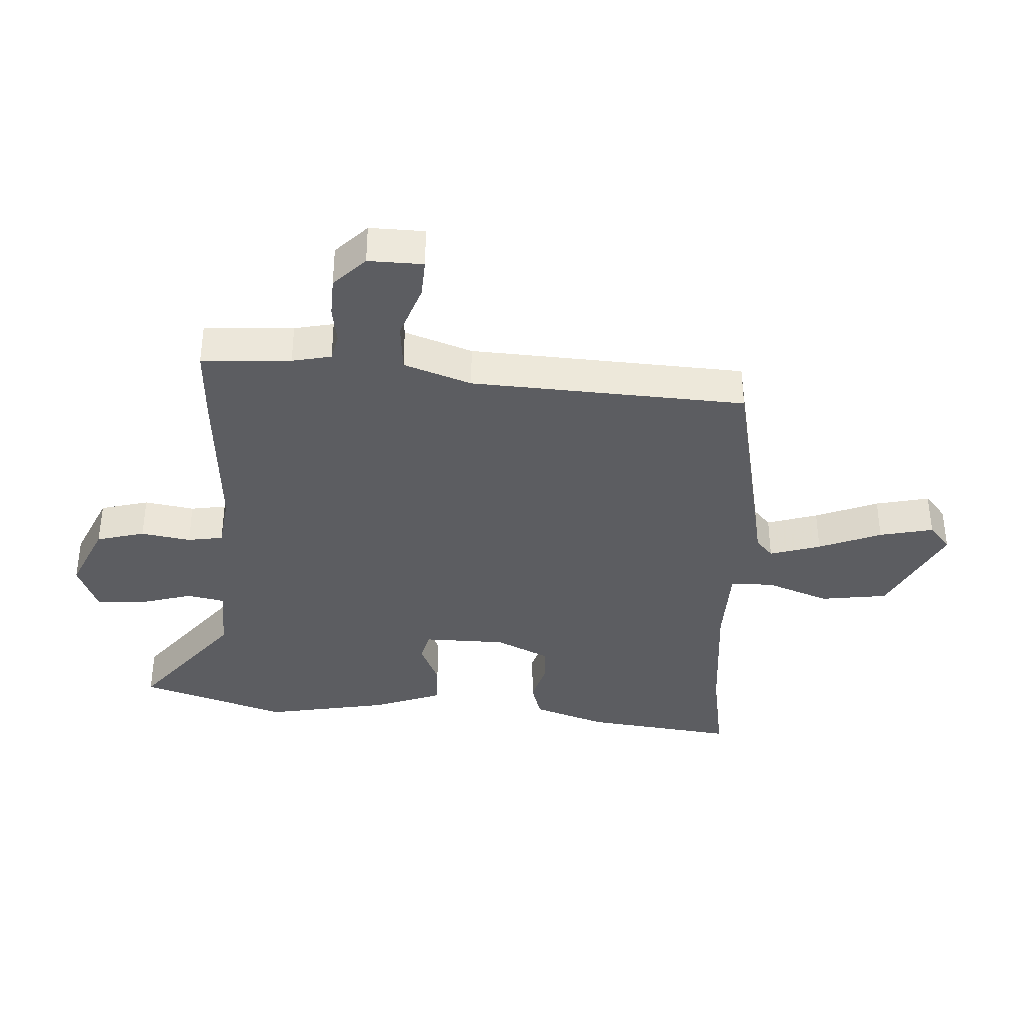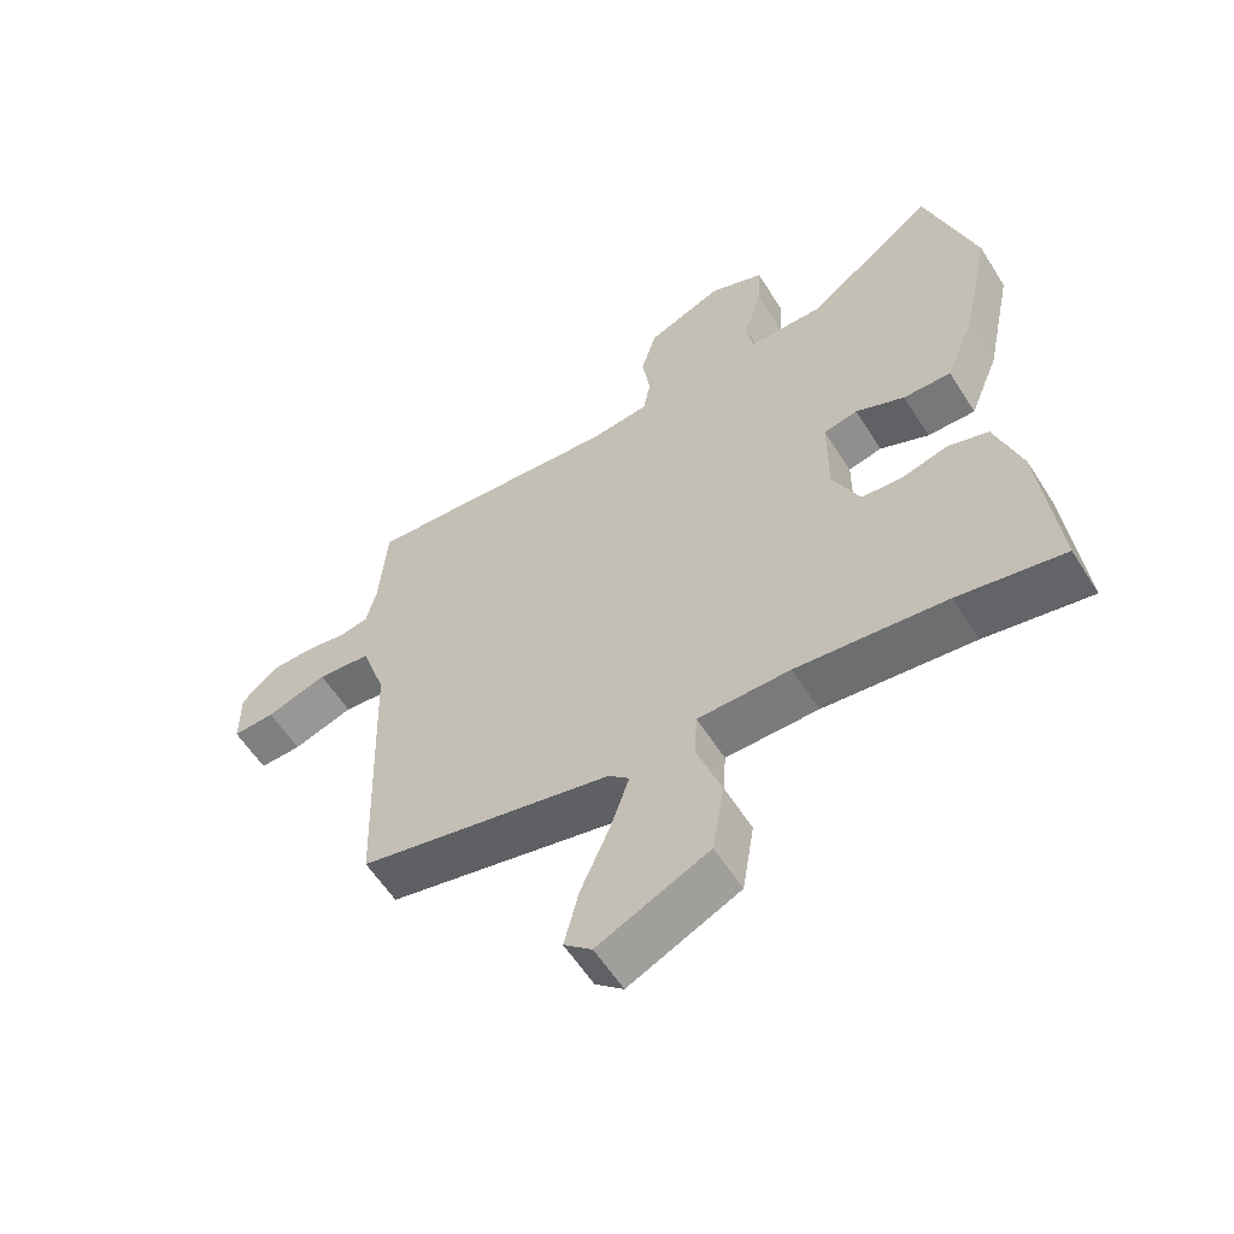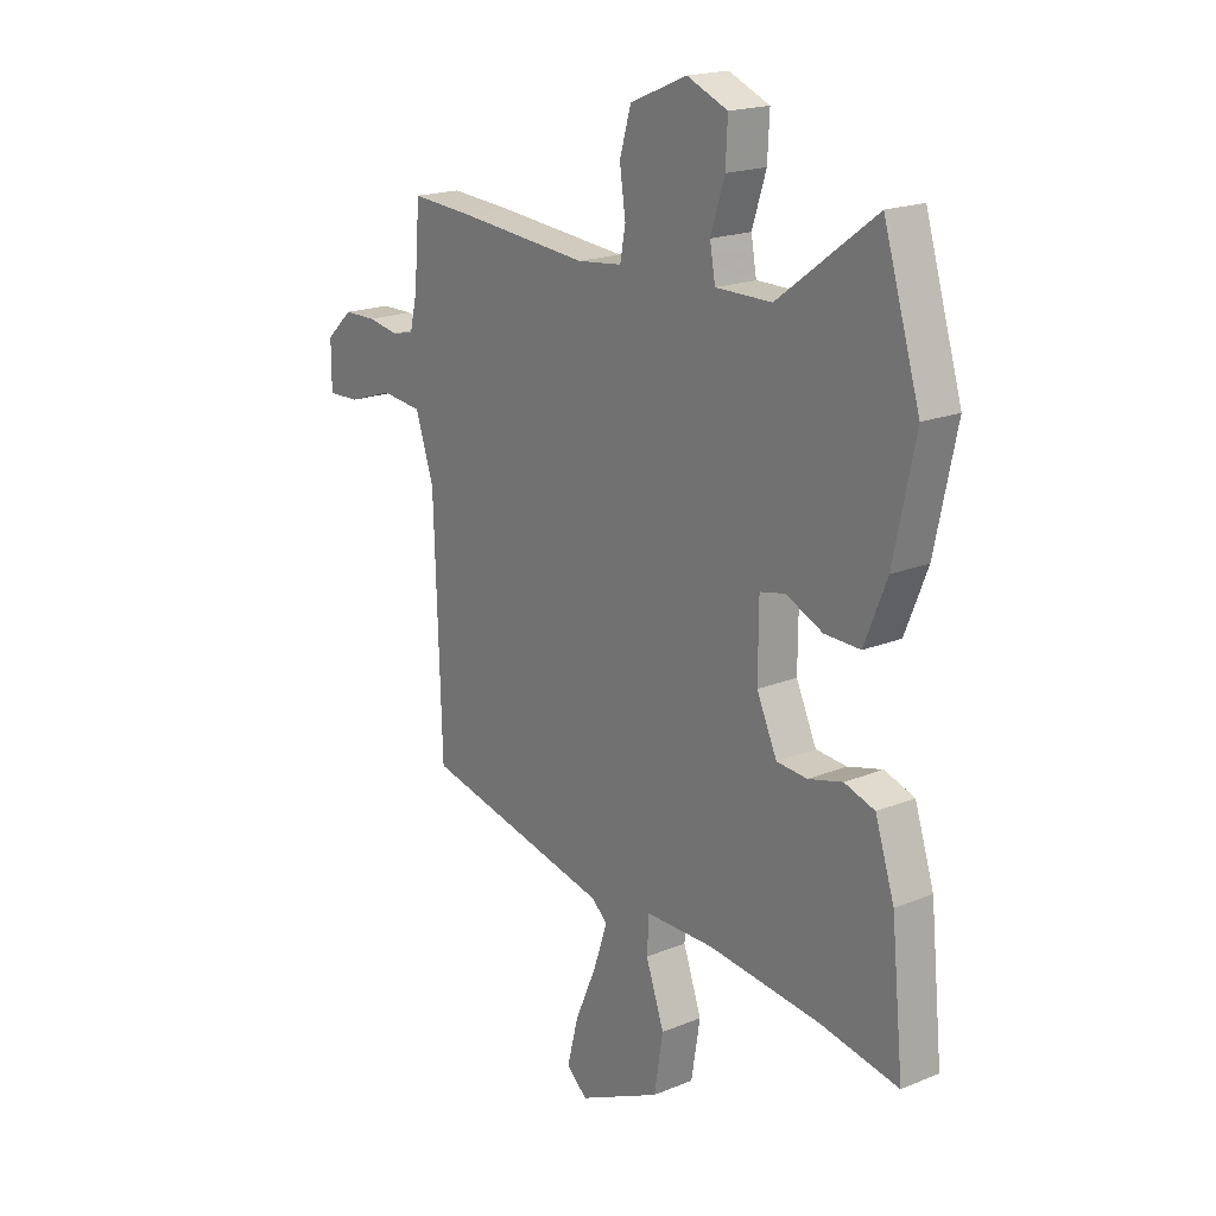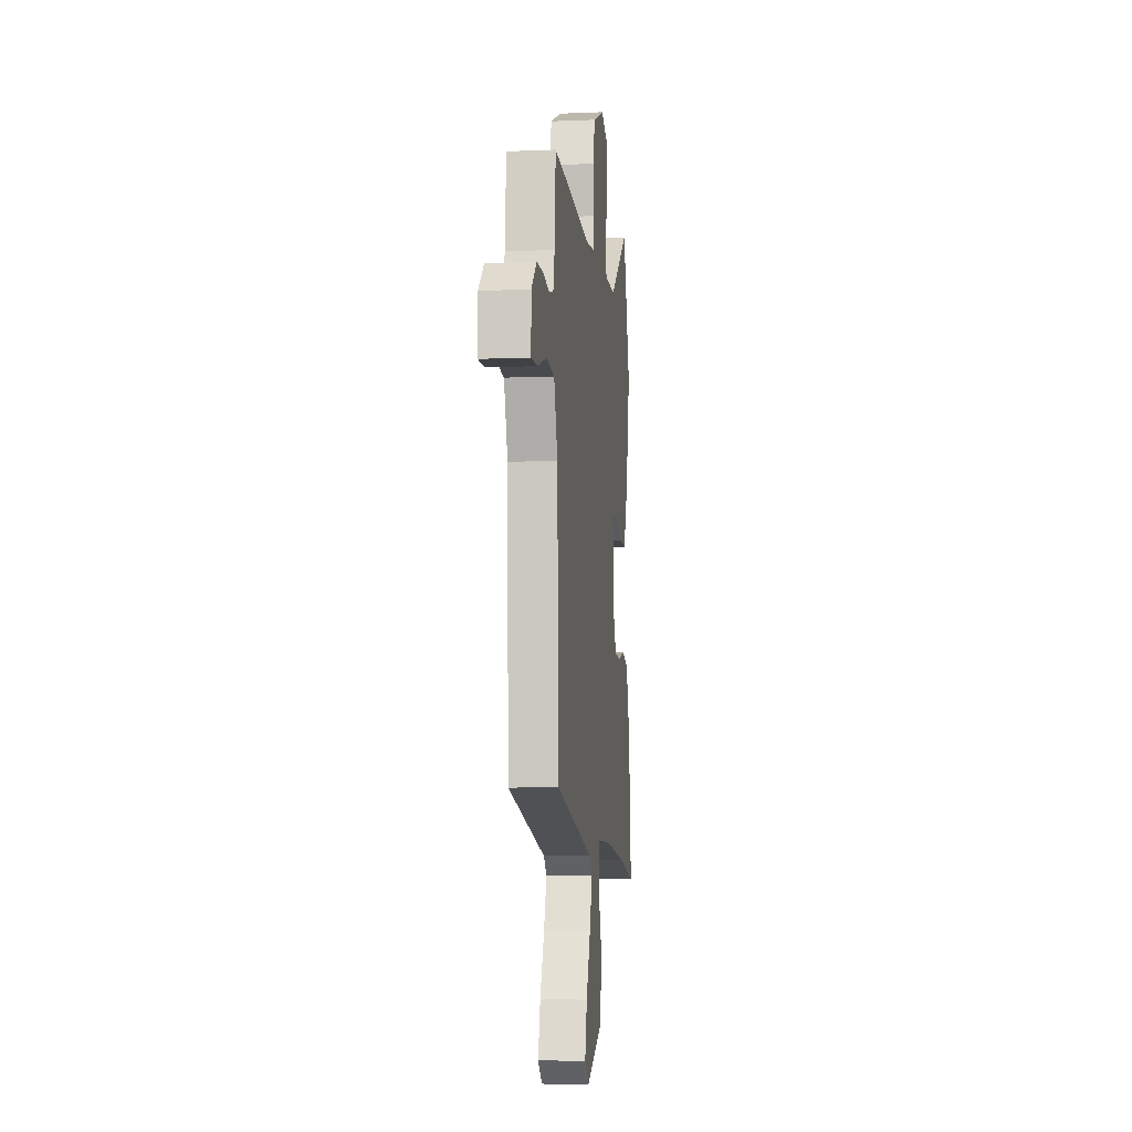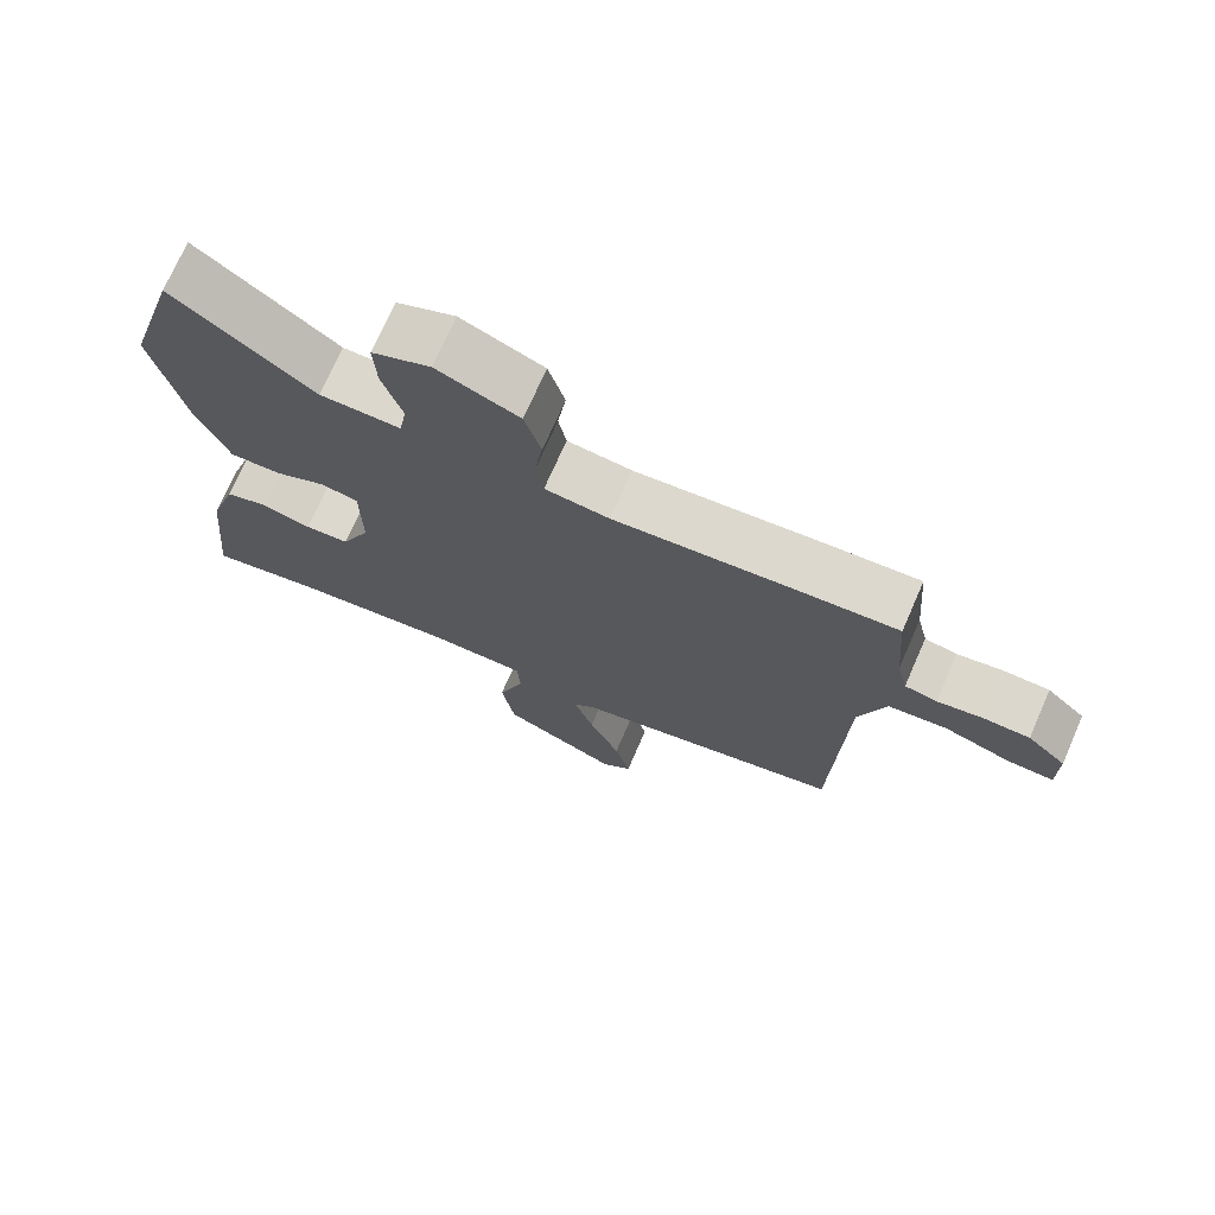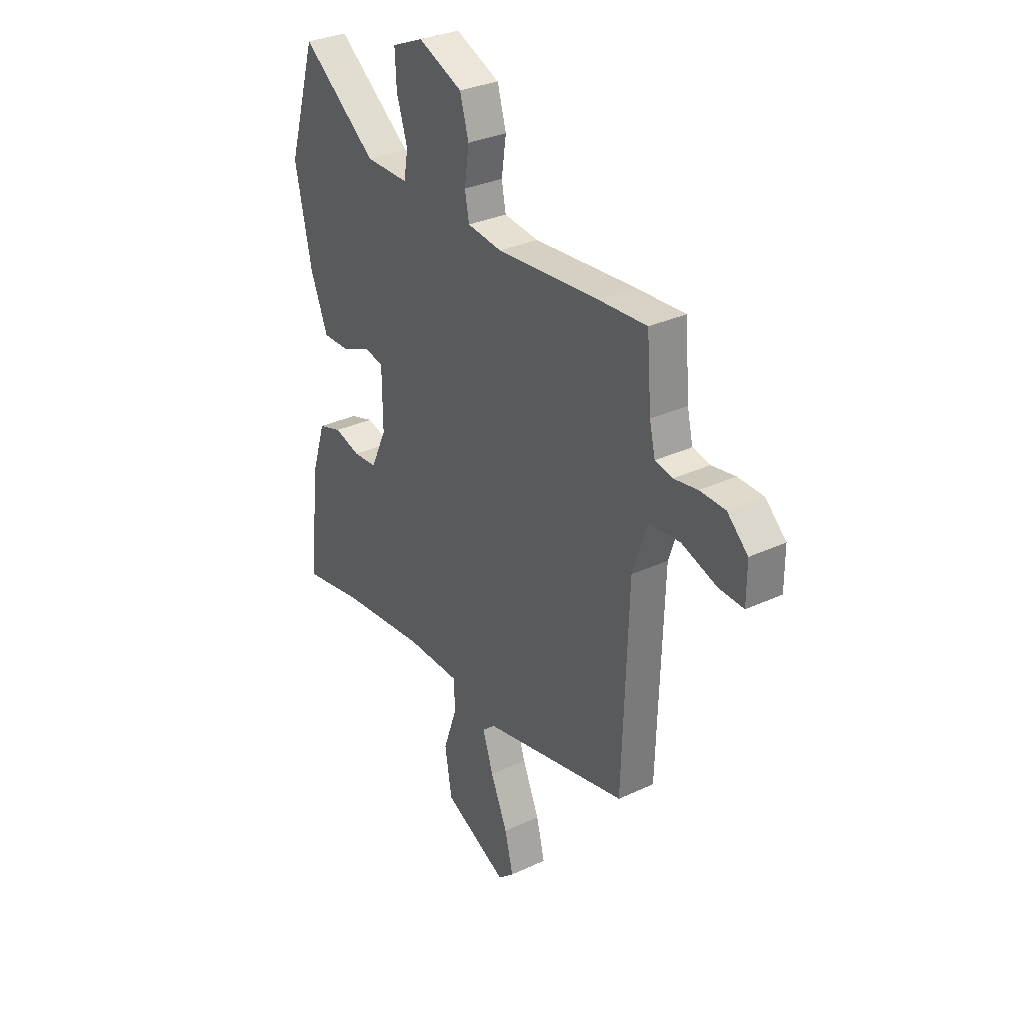
<metadata>
{"format":"obj","ext":"obj","renderer":"f3d","projection":"perspective","resolution":1024,"background":"white","views":[{"elev":-37.0,"azim":85.4,"up":"+Y"},{"elev":-58.5,"azim":-147.8,"up":"+Z"},{"elev":18.9,"azim":-127.9,"up":"+Z"},{"elev":-7.2,"azim":96.9,"up":"+Z"},{"elev":72.8,"azim":23.7,"up":"+Z"},{"elev":31.6,"azim":56.5,"up":"+Z"}]}
</metadata>
<code>
v -0.387 0.07 -0.478
v -0.546 0.07 -0.509
v -0.521 0.07 -0.26
v -0.482 0.07 -0.139
v -0.421 0.07 -0.119
v -0.352 0.07 -0.137
v -0.29 0.07 -0.132
v -0.249 0.07 -0.042
v -0.25 0.07 0.094
v -0.301 0.07 0.105
v -0.375 0.07 0.071
v -0.447 0.07 0.069
v -0.492 0.07 0.181
v -0.535 0.07 0.384
v -0.461 0.07 0.629
v -0.265 0.07 0.482
v -0.152 0.07 0.482
v -0.141 0.07 0.544
v -0.169 0.07 0.632
v -0.173 0.07 0.711
v -0.091 0.07 0.746
v 0.024 0.07 0.698
v 0.047 0.07 0.619
v 0.035 0.07 0.537
v 0.046 0.07 0.479
v 0.136 0.07 0.469
v 0.4 0.07 0.493
v 0.527 0.07 0.502
v 0.539 0.07 0.355
v 0.554 0.07 0.291
v 0.599 0.07 0.282
v 0.661 0.07 0.293
v 0.727 0.07 0.292
v 0.781 0.07 0.242
v 0.781 0.07 0.152
v 0.717 0.07 0.154
v 0.625 0.07 0.184
v 0.543 0.07 0.175
v 0.506 0.07 0.063
v 0.491 0.07 -0.389
v 0.108 0.07 -0.477
v 0.077 0.07 -0.506
v 0.105 0.07 -0.589
v 0.149 0.07 -0.691
v 0.171 0.07 -0.779
v 0.129 0.07 -0.816
v -0.038 0.07 -0.738
v -0.056 0.07 -0.628
v -0.019 0.07 -0.522
v -0.023 0.07 -0.452
v -0.162 0.07 -0.452
v -0.387 0 -0.478
v -0.546 0 -0.509
v -0.521 0 -0.26
v -0.482 0 -0.139
v -0.421 0 -0.119
v -0.352 0 -0.137
v -0.29 0 -0.132
v -0.249 0 -0.042
v -0.25 0 0.094
v -0.301 0 0.105
v -0.375 0 0.071
v -0.447 0 0.069
v -0.492 0 0.181
v -0.535 0 0.384
v -0.461 0 0.629
v -0.265 0 0.482
v -0.152 0 0.482
v -0.141 0 0.544
v -0.169 0 0.632
v -0.173 0 0.711
v -0.091 0 0.746
v 0.024 0 0.698
v 0.047 0 0.619
v 0.035 0 0.537
v 0.046 0 0.479
v 0.136 0 0.469
v 0.4 0 0.493
v 0.527 0 0.502
v 0.539 0 0.355
v 0.554 0 0.291
v 0.599 0 0.282
v 0.661 0 0.293
v 0.727 0 0.292
v 0.781 0 0.242
v 0.781 0 0.152
v 0.717 0 0.154
v 0.625 0 0.184
v 0.543 0 0.175
v 0.506 0 0.063
v 0.491 0 -0.389
v 0.108 0 -0.477
v 0.077 0 -0.506
v 0.105 0 -0.589
v 0.149 0 -0.691
v 0.171 0 -0.779
v 0.129 0 -0.816
v -0.038 0 -0.738
v -0.056 0 -0.628
v -0.019 0 -0.522
v -0.023 0 -0.452
v -0.162 0 -0.452
f 46 47 48 49
f 46 49 50
f 43 44 45 46
f 42 43 46 50
f 41 42 50
f 39 40 41 50
f 38 39 50 51
f 34 35 36 37
f 34 37 38
f 31 32 33 34
f 30 31 34 38
f 29 30 38 51
f 26 27 28 29
f 25 26 29 51
f 21 22 23 24
f 18 19 20 21
f 17 18 21 24
f 13 14 15 16
f 13 16 17
f 10 11 12 13
f 9 10 13 17
f 8 9 17 24
f 3 4 5 6
f 1 2 3 6
f 1 6 7
f 8 24 25 51
f 1 7 8 51
f 100 99 98 97
f 101 100 97
f 97 96 95 94
f 101 97 94 93
f 101 93 92
f 101 92 91 90
f 102 101 90 89
f 88 87 86 85
f 89 88 85
f 85 84 83 82
f 89 85 82 81
f 102 89 81 80
f 80 79 78 77
f 102 80 77 76
f 75 74 73 72
f 72 71 70 69
f 75 72 69 68
f 67 66 65 64
f 68 67 64
f 64 63 62 61
f 68 64 61 60
f 75 68 60 59
f 57 56 55 54
f 57 54 53 52
f 58 57 52
f 102 76 75 59
f 102 59 58 52
f 1 52 53 2
f 2 53 54 3
f 3 54 55 4
f 4 55 56 5
f 5 56 57 6
f 6 57 58 7
f 7 58 59 8
f 8 59 60 9
f 9 60 61 10
f 10 61 62 11
f 11 62 63 12
f 12 63 64 13
f 13 64 65 14
f 14 65 66 15
f 15 66 67 16
f 16 67 68 17
f 17 68 69 18
f 18 69 70 19
f 19 70 71 20
f 20 71 72 21
f 21 72 73 22
f 22 73 74 23
f 23 74 75 24
f 24 75 76 25
f 25 76 77 26
f 26 77 78 27
f 27 78 79 28
f 28 79 80 29
f 29 80 81 30
f 30 81 82 31
f 31 82 83 32
f 32 83 84 33
f 33 84 85 34
f 34 85 86 35
f 35 86 87 36
f 36 87 88 37
f 37 88 89 38
f 38 89 90 39
f 39 90 91 40
f 40 91 92 41
f 41 92 93 42
f 42 93 94 43
f 43 94 95 44
f 44 95 96 45
f 45 96 97 46
f 46 97 98 47
f 47 98 99 48
f 48 99 100 49
f 49 100 101 50
f 50 101 102 51
f 51 102 52 1

</code>
